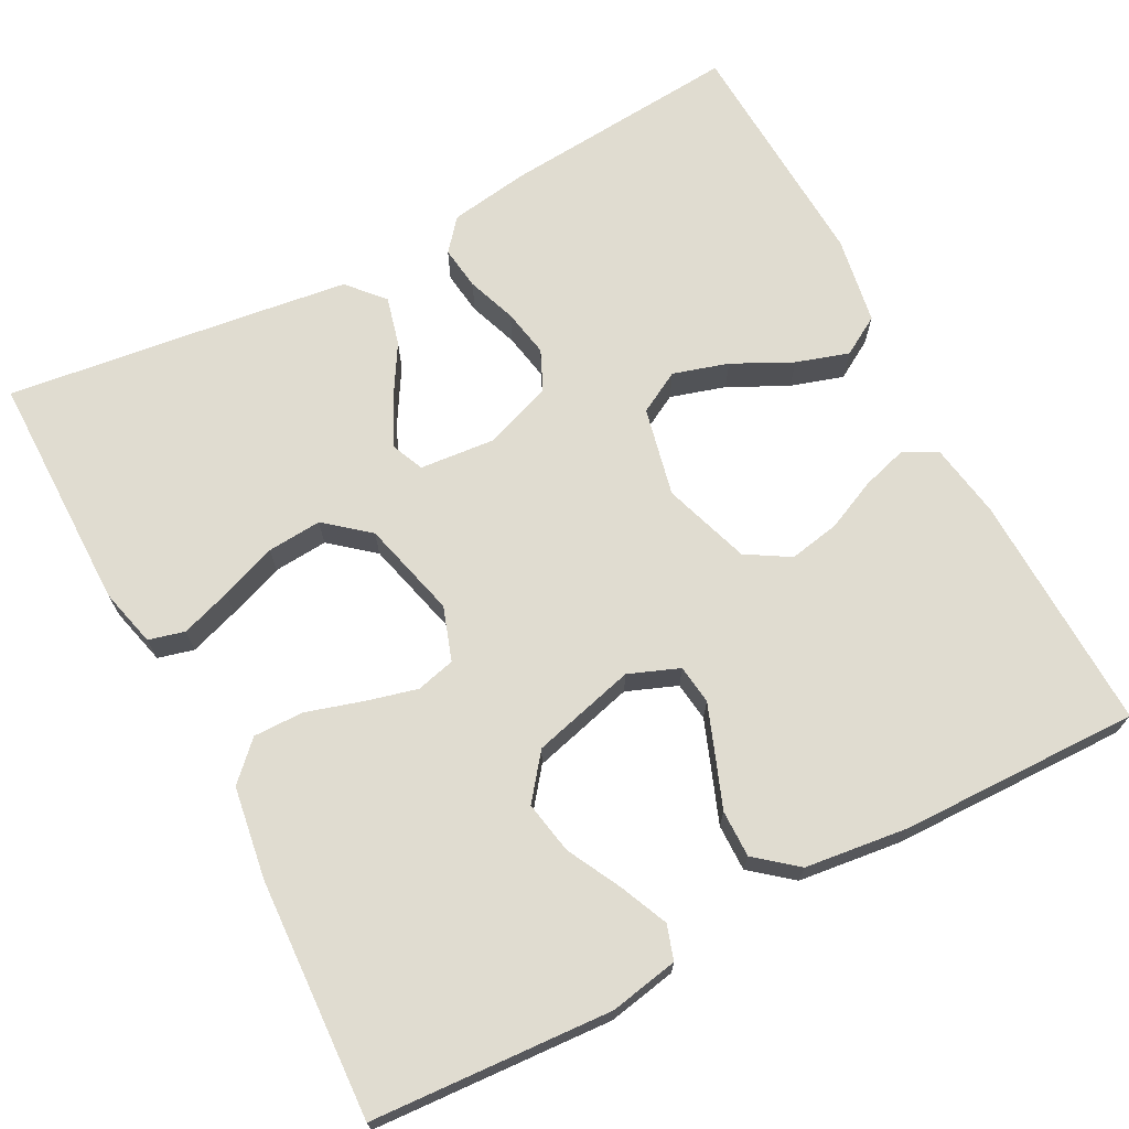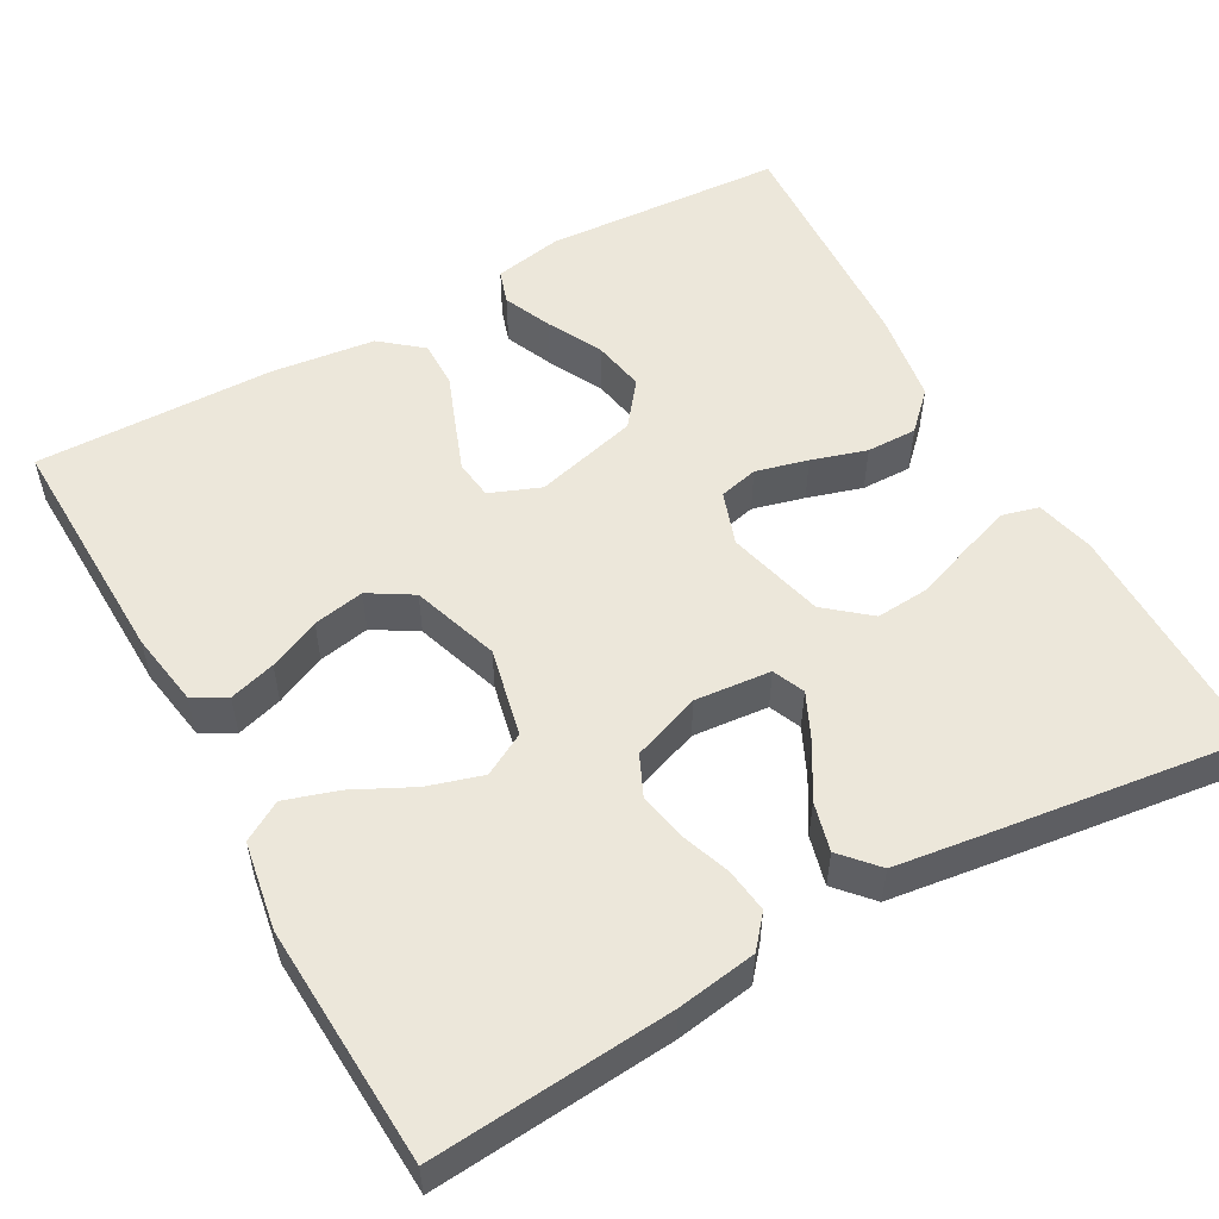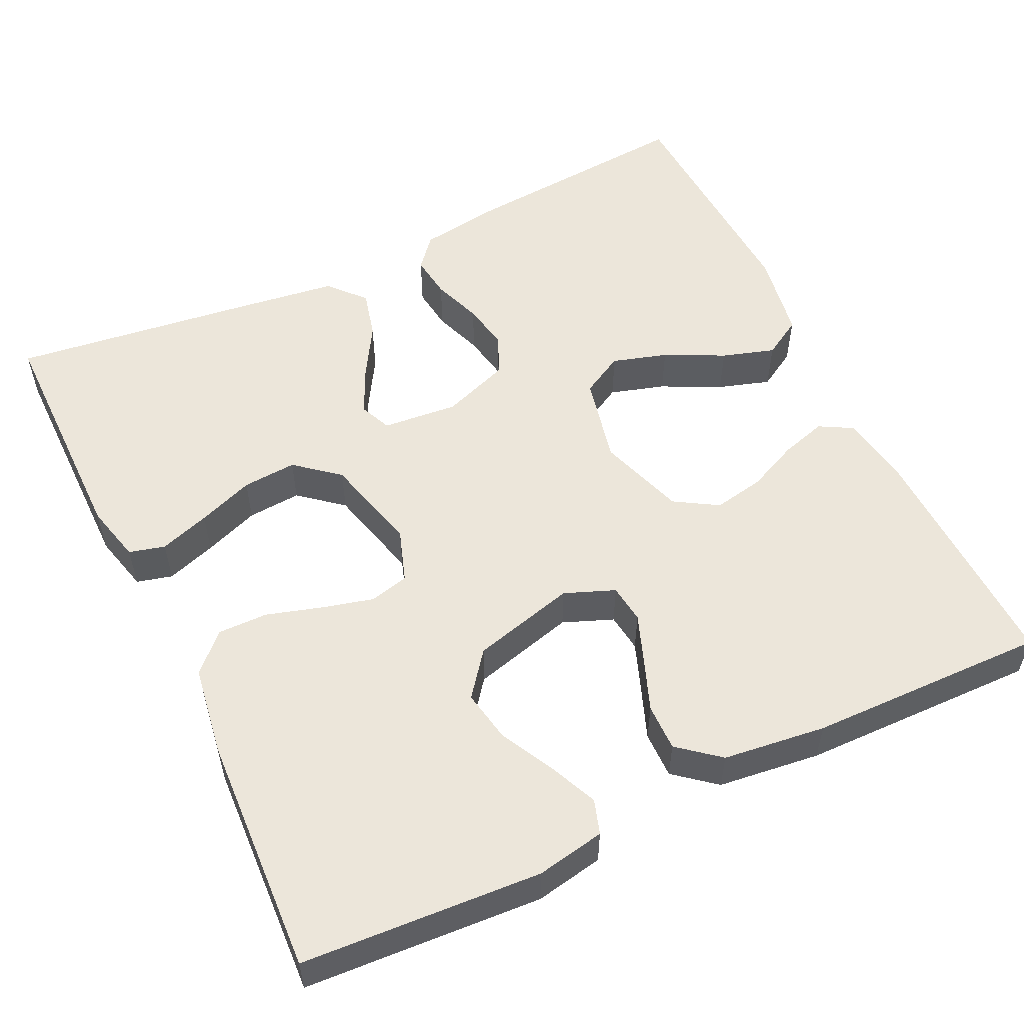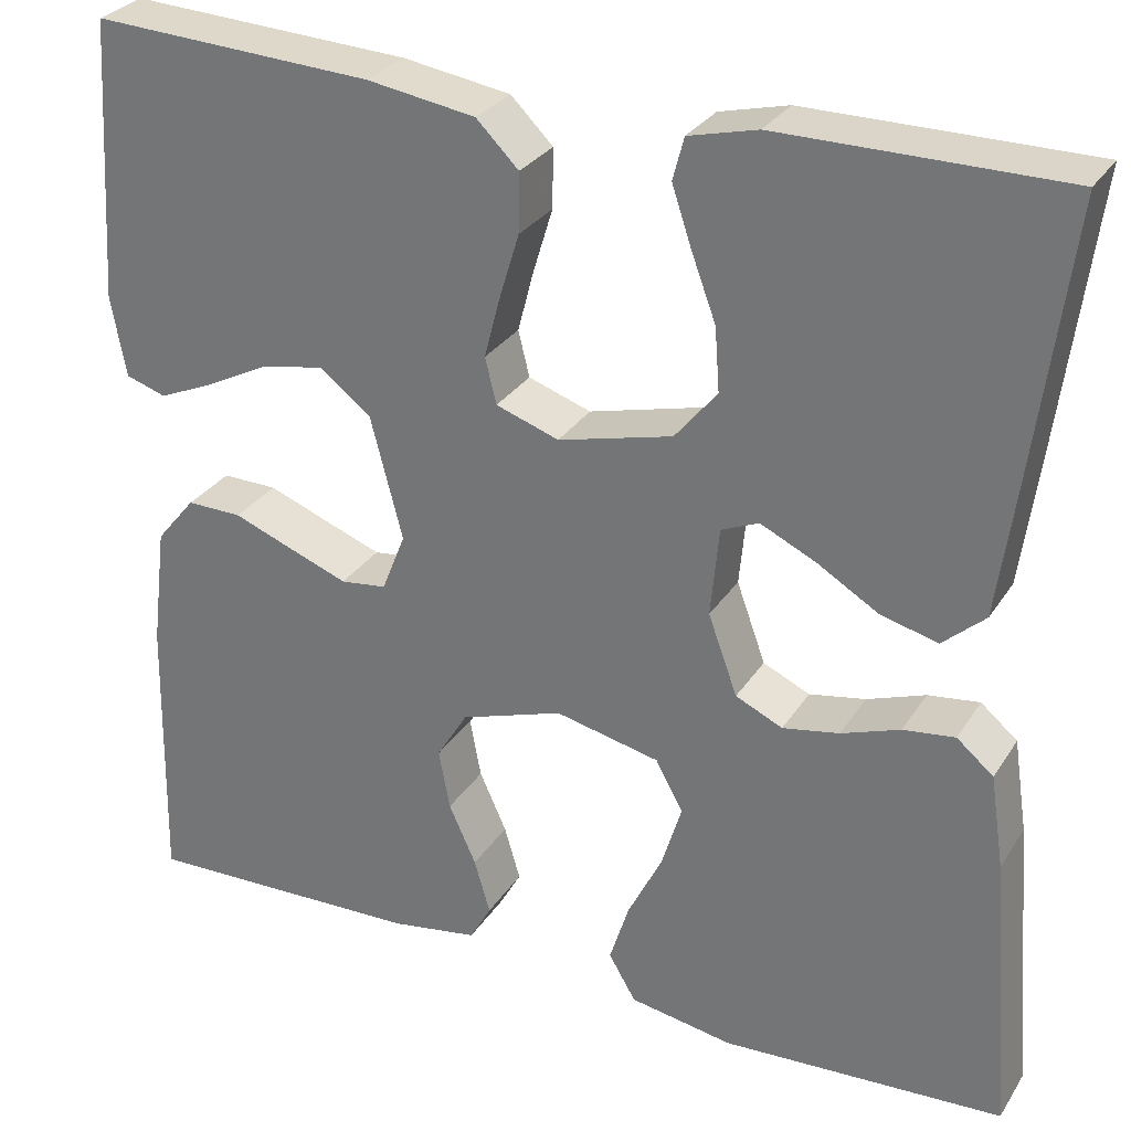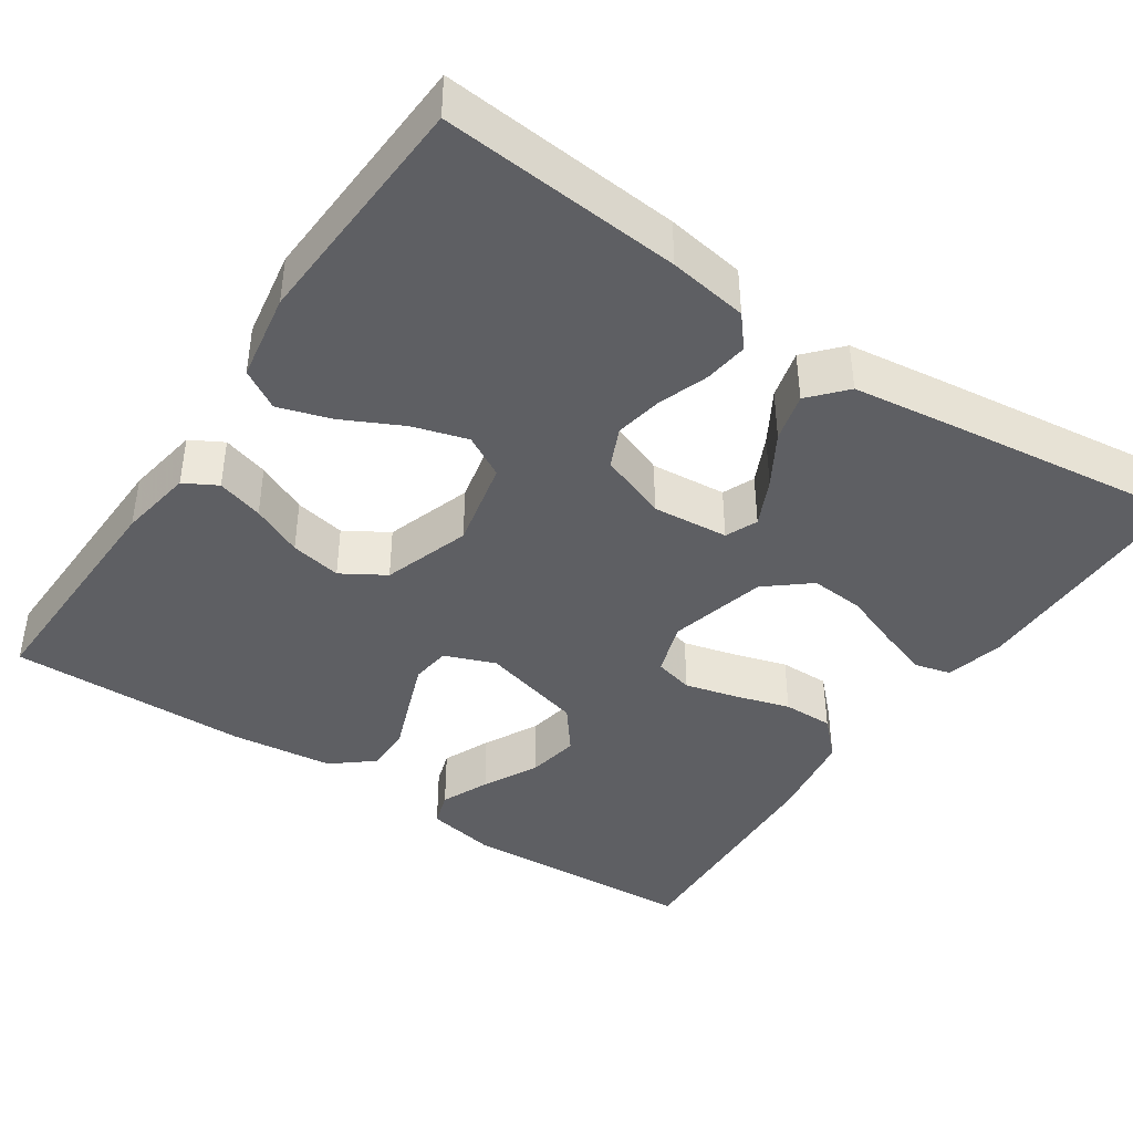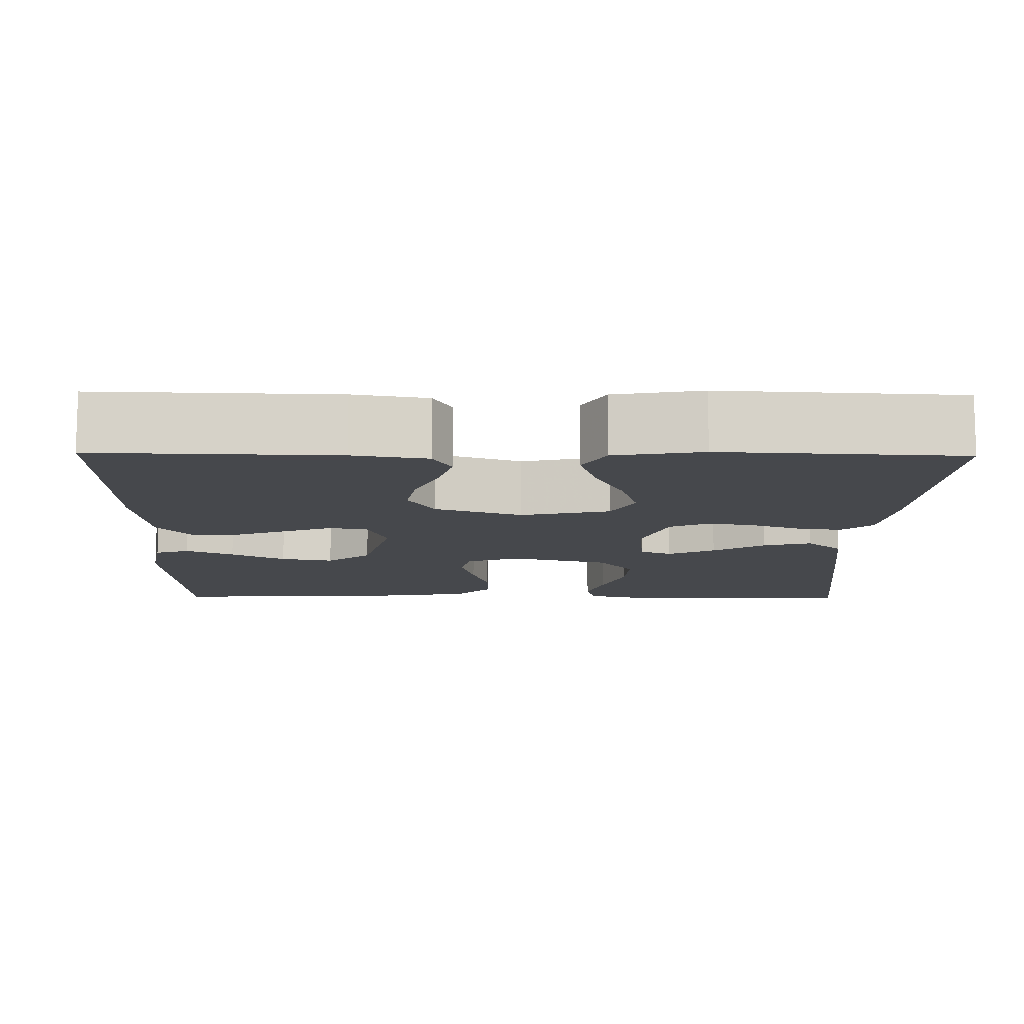
<metadata>
{"format":"obj","ext":"obj","renderer":"f3d","projection":"perspective","resolution":1024,"background":"white","views":[{"elev":69.7,"azim":62.1,"up":"+Y"},{"elev":53.7,"azim":-119.2,"up":"+Y"},{"elev":54.4,"azim":64.3,"up":"+Y"},{"elev":29.2,"azim":-153.4,"up":"+Z"},{"elev":-41.8,"azim":-124.1,"up":"+Y"},{"elev":-11.5,"azim":179.1,"up":"+Y"}]}
</metadata>
<code>
v 0.5 0.07 0.5
v 0.519 0.07 0.2
v 0.503 0.07 0.114
v 0.46 0.07 0.1
v 0.4 0.07 0.126
v 0.332 0.07 0.161
v 0.266 0.07 0.173
v 0.211 0.07 0.13
v 0.177 0.07 0
v 0.202 0.07 -0.063
v 0.251 0.07 -0.069
v 0.312 0.07 -0.046
v 0.377 0.07 -0.021
v 0.436 0.07 -0.02
v 0.478 0.07 -0.071
v 0.494 0.07 -0.2
v 0.5 0.07 -0.5
v 0.2 0.07 -0.492
v 0.107 0.07 -0.477
v 0.084 0.07 -0.436
v 0.101 0.07 -0.378
v 0.13 0.07 -0.314
v 0.142 0.07 -0.25
v 0.109 0.07 -0.196
v 0 0.07 -0.16
v -0.111 0.07 -0.185
v -0.14 0.07 -0.238
v -0.119 0.07 -0.307
v -0.082 0.07 -0.381
v -0.061 0.07 -0.447
v -0.09 0.07 -0.496
v -0.2 0.07 -0.515
v -0.5 0.07 -0.5
v -0.476 0.07 -0.2
v -0.461 0.07 -0.101
v -0.422 0.07 -0.068
v -0.367 0.07 -0.075
v -0.305 0.07 -0.097
v -0.245 0.07 -0.108
v -0.195 0.07 -0.085
v -0.164 0.07 0
v -0.173 0.07 0.095
v -0.213 0.07 0.112
v -0.272 0.07 0.084
v -0.337 0.07 0.045
v -0.398 0.07 0.029
v -0.443 0.07 0.069
v -0.461 0.07 0.2
v -0.5 0.07 0.5
v -0.2 0.07 0.501
v -0.127 0.07 0.483
v -0.115 0.07 0.438
v -0.136 0.07 0.375
v -0.162 0.07 0.305
v -0.167 0.07 0.237
v -0.122 0.07 0.183
v 0 0.07 0.152
v 0.067 0.07 0.175
v 0.079 0.07 0.224
v 0.062 0.07 0.289
v 0.041 0.07 0.358
v 0.04 0.07 0.421
v 0.085 0.07 0.466
v 0.2 0.07 0.484
v 0.5 0 0.5
v 0.519 0 0.2
v 0.503 0 0.114
v 0.46 0 0.1
v 0.4 0 0.126
v 0.332 0 0.161
v 0.266 0 0.173
v 0.211 0 0.13
v 0.177 0 0
v 0.202 0 -0.063
v 0.251 0 -0.069
v 0.312 0 -0.046
v 0.377 0 -0.021
v 0.436 0 -0.02
v 0.478 0 -0.071
v 0.494 0 -0.2
v 0.5 0 -0.5
v 0.2 0 -0.492
v 0.107 0 -0.477
v 0.084 0 -0.436
v 0.101 0 -0.378
v 0.13 0 -0.314
v 0.142 0 -0.25
v 0.109 0 -0.196
v 0 0 -0.16
v -0.111 0 -0.185
v -0.14 0 -0.238
v -0.119 0 -0.307
v -0.082 0 -0.381
v -0.061 0 -0.447
v -0.09 0 -0.496
v -0.2 0 -0.515
v -0.5 0 -0.5
v -0.476 0 -0.2
v -0.461 0 -0.101
v -0.422 0 -0.068
v -0.367 0 -0.075
v -0.305 0 -0.097
v -0.245 0 -0.108
v -0.195 0 -0.085
v -0.164 0 0
v -0.173 0 0.095
v -0.213 0 0.112
v -0.272 0 0.084
v -0.337 0 0.045
v -0.398 0 0.029
v -0.443 0 0.069
v -0.461 0 0.2
v -0.5 0 0.5
v -0.2 0 0.501
v -0.127 0 0.483
v -0.115 0 0.438
v -0.136 0 0.375
v -0.162 0 0.305
v -0.167 0 0.237
v -0.122 0 0.183
v 0 0 0.152
v 0.067 0 0.175
v 0.079 0 0.224
v 0.062 0 0.289
v 0.041 0 0.358
v 0.04 0 0.421
v 0.085 0 0.466
v 0.2 0 0.484
f 60 61 62 63
f 59 60 63 64
f 58 59 64 1
f 51 52 53 54
f 49 50 51 54
f 49 54 55
f 48 49 55 56
f 44 45 46 47
f 43 44 47 48
f 35 36 37 38
f 35 38 39
f 34 35 39
f 33 34 39
f 32 33 39 40
f 28 29 30 31
f 27 28 31 32
f 19 20 21 22
f 19 22 23
f 18 19 23
f 17 18 23
f 16 17 23 24
f 12 13 14 15
f 11 12 15 16
f 10 11 16 24
f 3 4 5 6
f 1 2 3 6
f 1 6 7
f 58 1 7 8
f 43 48 56 57
f 42 43 57
f 41 42 57
f 27 32 40 41
f 26 27 41 57
f 25 26 57 58
f 9 10 24 25
f 8 9 25 58
f 127 126 125 124
f 128 127 124 123
f 65 128 123 122
f 118 117 116 115
f 118 115 114 113
f 119 118 113
f 120 119 113 112
f 111 110 109 108
f 112 111 108 107
f 102 101 100 99
f 103 102 99
f 103 99 98
f 103 98 97
f 104 103 97 96
f 95 94 93 92
f 96 95 92 91
f 86 85 84 83
f 87 86 83
f 87 83 82
f 87 82 81
f 88 87 81 80
f 79 78 77 76
f 80 79 76 75
f 88 80 75 74
f 70 69 68 67
f 70 67 66 65
f 71 70 65
f 72 71 65 122
f 121 120 112 107
f 121 107 106
f 121 106 105
f 105 104 96 91
f 121 105 91 90
f 122 121 90 89
f 89 88 74 73
f 122 89 73 72
f 1 65 66 2
f 2 66 67 3
f 3 67 68 4
f 4 68 69 5
f 5 69 70 6
f 6 70 71 7
f 7 71 72 8
f 8 72 73 9
f 9 73 74 10
f 10 74 75 11
f 11 75 76 12
f 12 76 77 13
f 13 77 78 14
f 14 78 79 15
f 15 79 80 16
f 16 80 81 17
f 17 81 82 18
f 18 82 83 19
f 19 83 84 20
f 20 84 85 21
f 21 85 86 22
f 22 86 87 23
f 23 87 88 24
f 24 88 89 25
f 25 89 90 26
f 26 90 91 27
f 27 91 92 28
f 28 92 93 29
f 29 93 94 30
f 30 94 95 31
f 31 95 96 32
f 32 96 97 33
f 33 97 98 34
f 34 98 99 35
f 35 99 100 36
f 36 100 101 37
f 37 101 102 38
f 38 102 103 39
f 39 103 104 40
f 40 104 105 41
f 41 105 106 42
f 42 106 107 43
f 43 107 108 44
f 44 108 109 45
f 45 109 110 46
f 46 110 111 47
f 47 111 112 48
f 48 112 113 49
f 49 113 114 50
f 50 114 115 51
f 51 115 116 52
f 52 116 117 53
f 53 117 118 54
f 54 118 119 55
f 55 119 120 56
f 56 120 121 57
f 57 121 122 58
f 58 122 123 59
f 59 123 124 60
f 60 124 125 61
f 61 125 126 62
f 62 126 127 63
f 63 127 128 64
f 64 128 65 1

</code>
